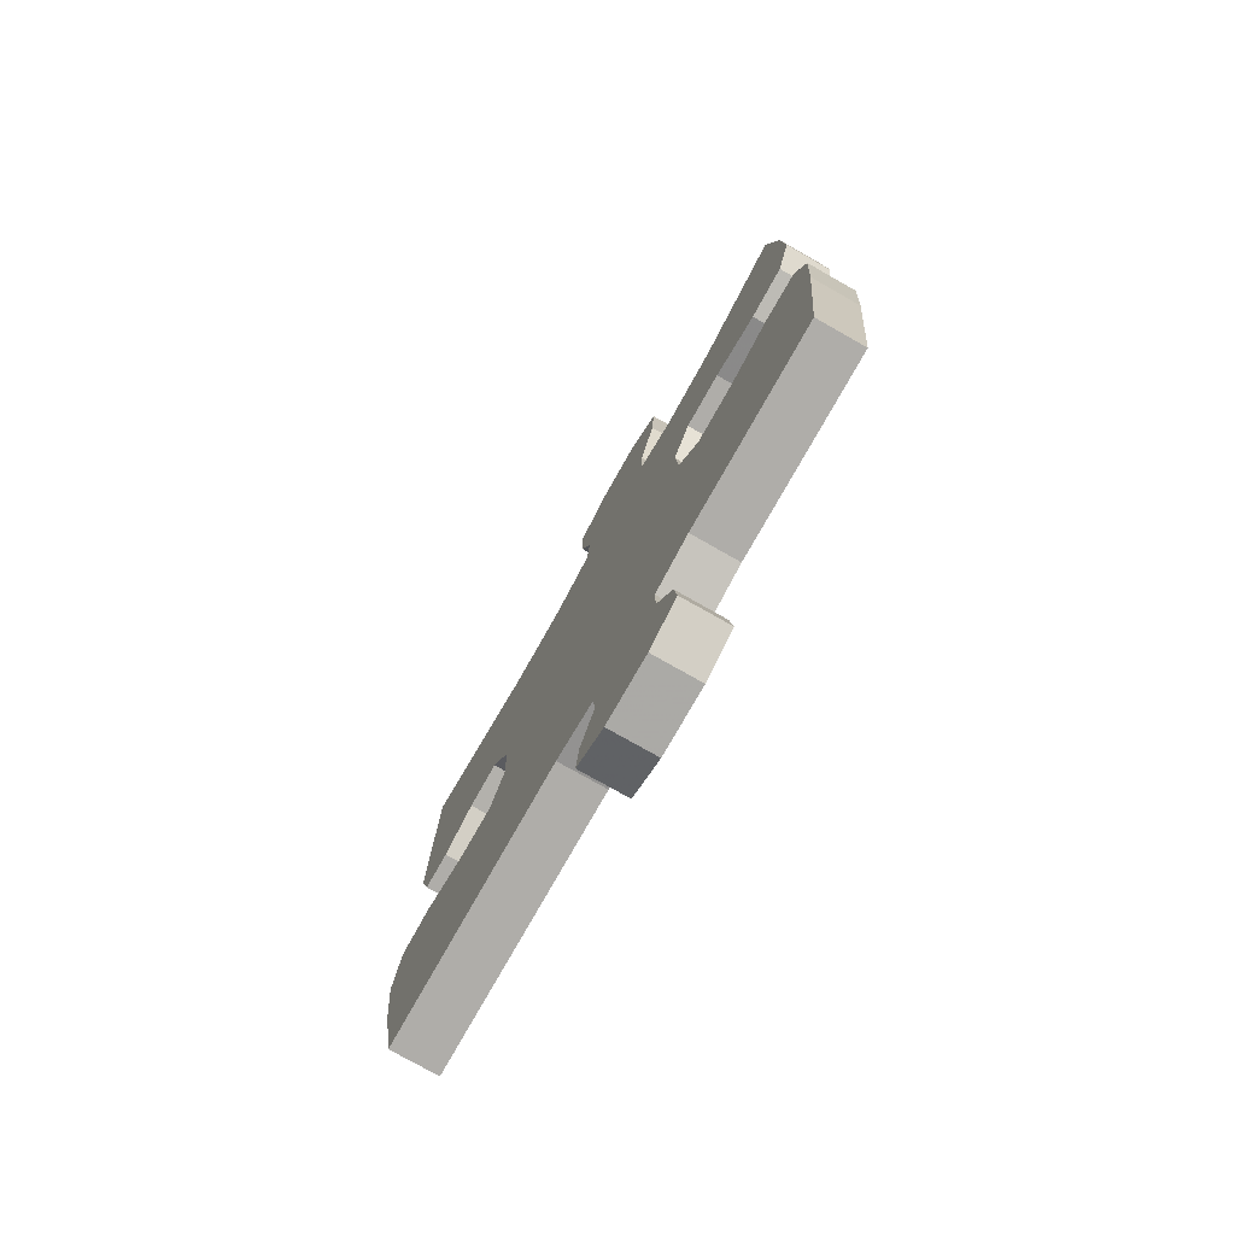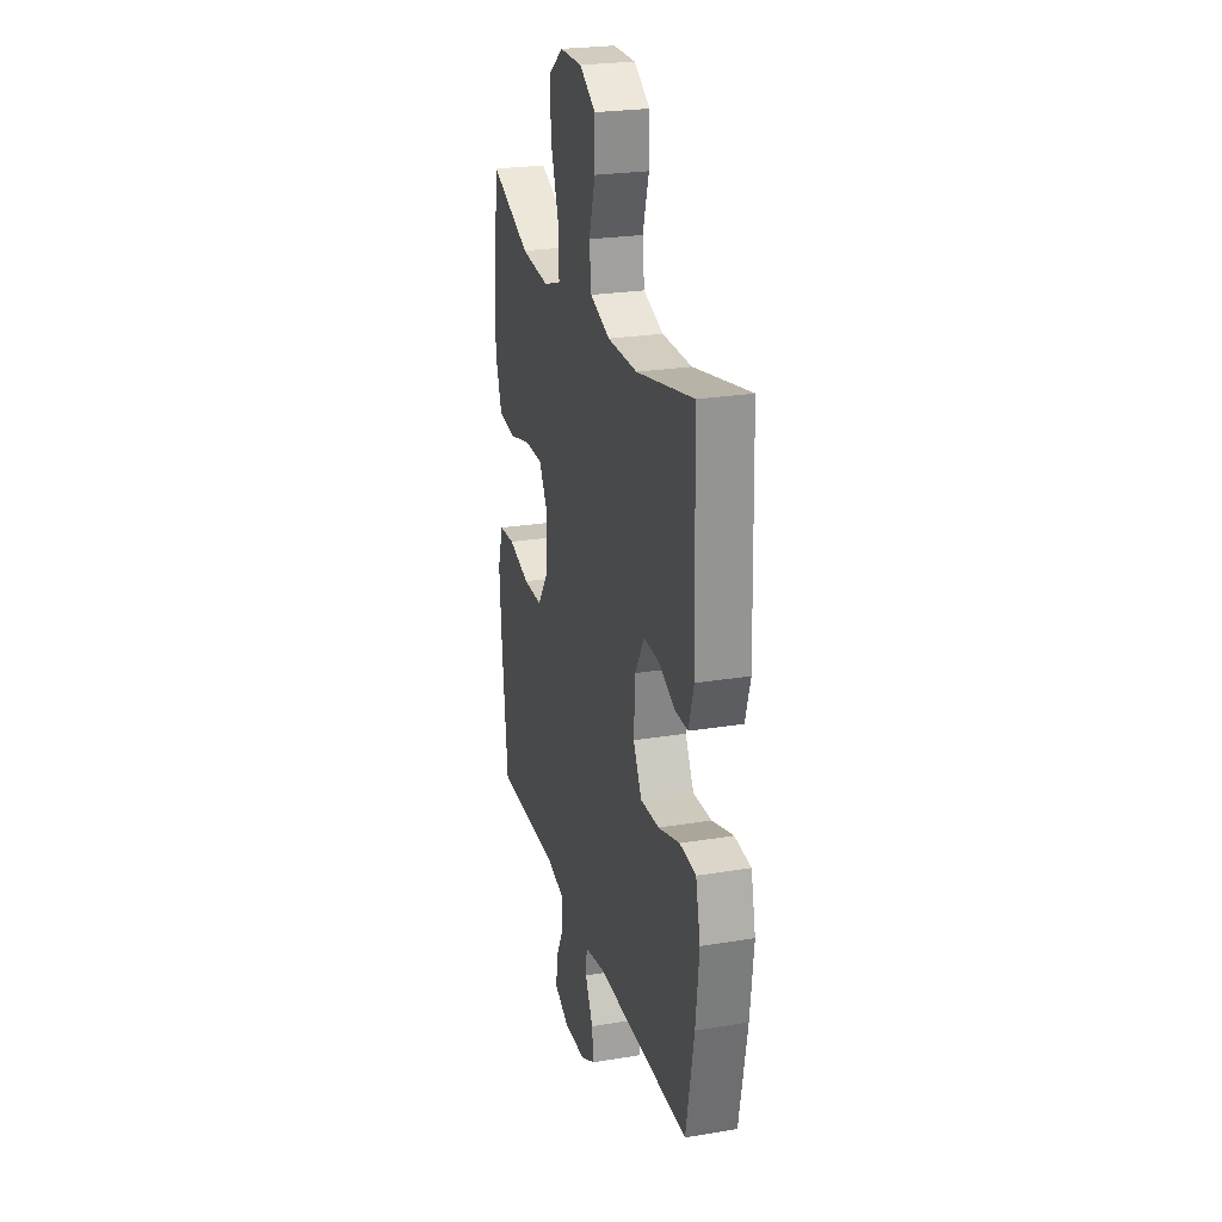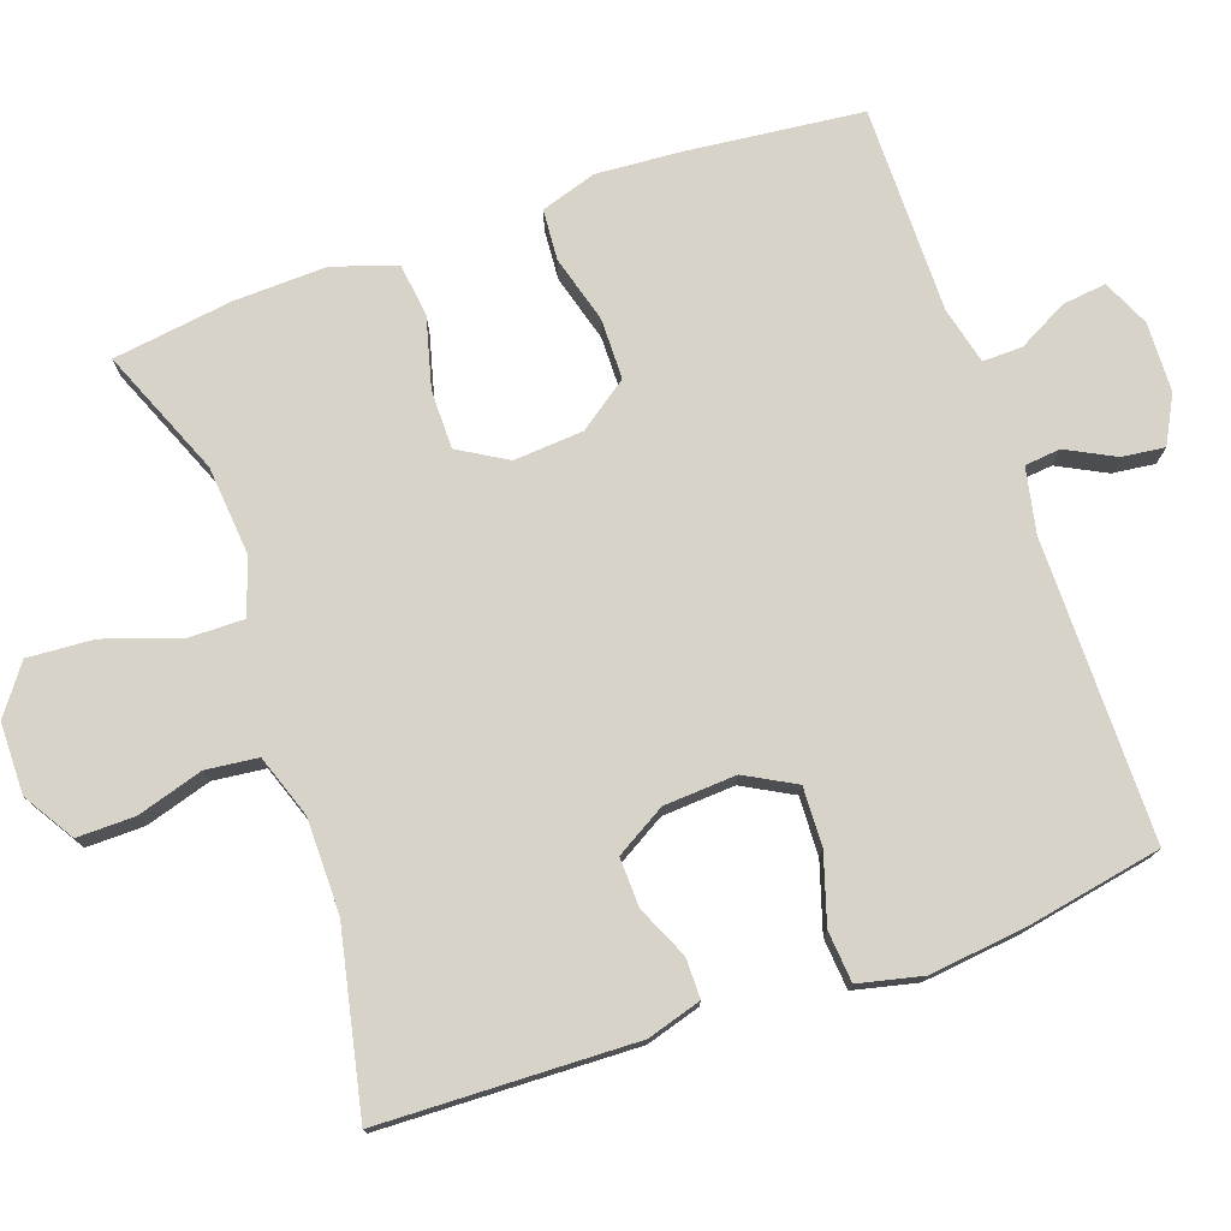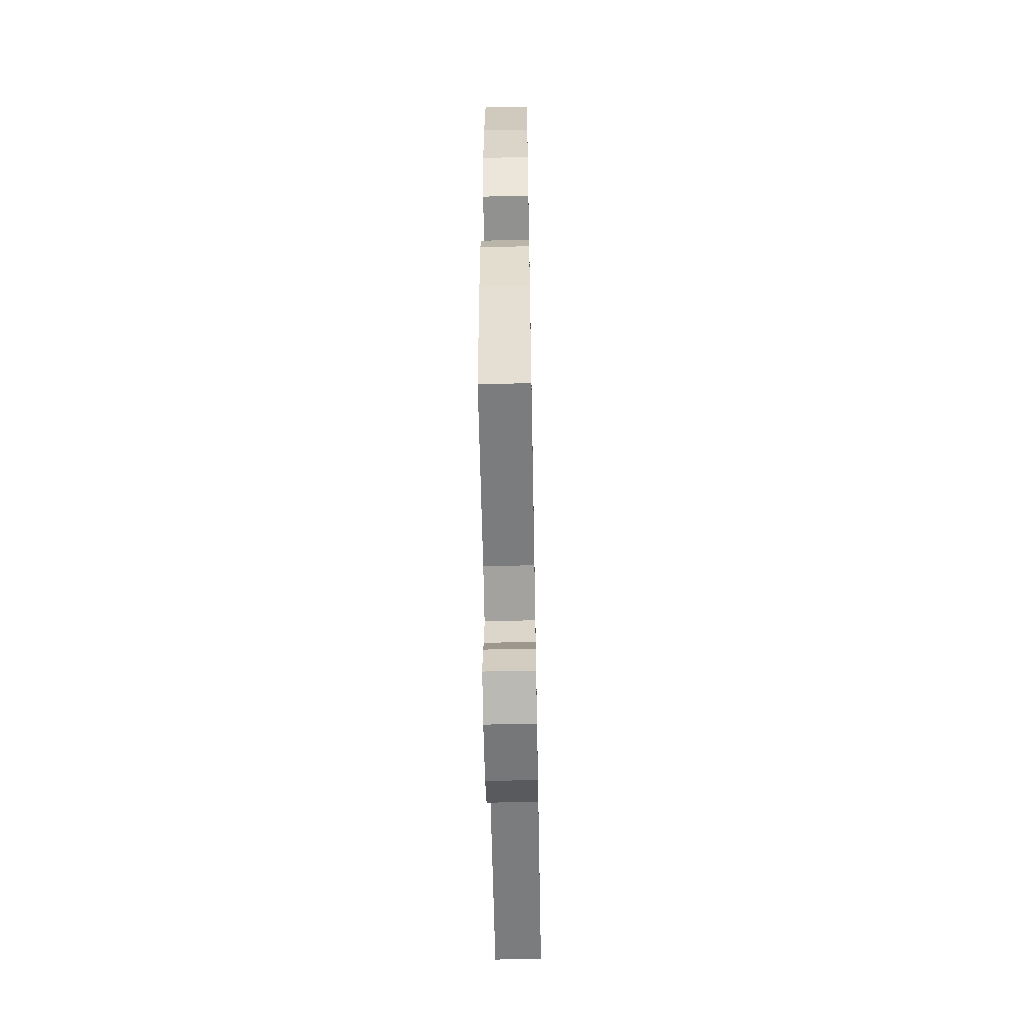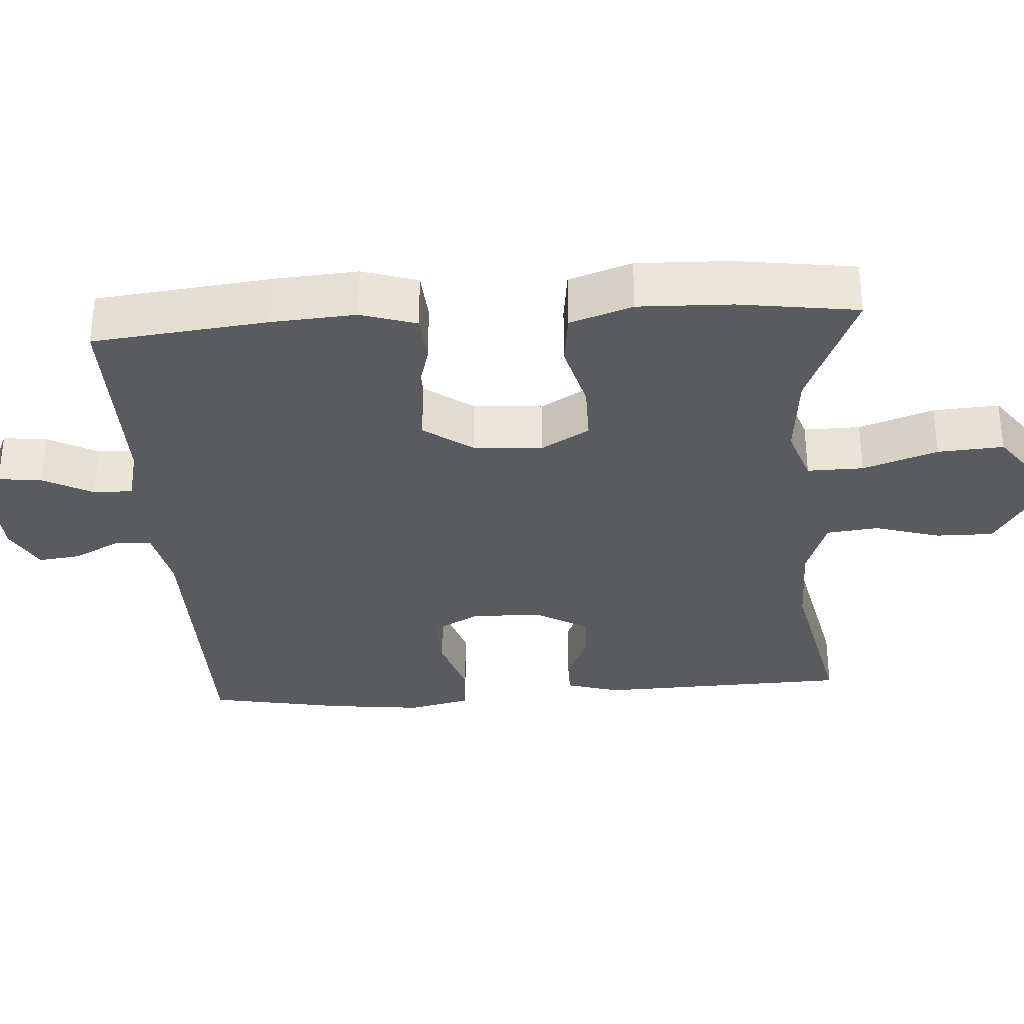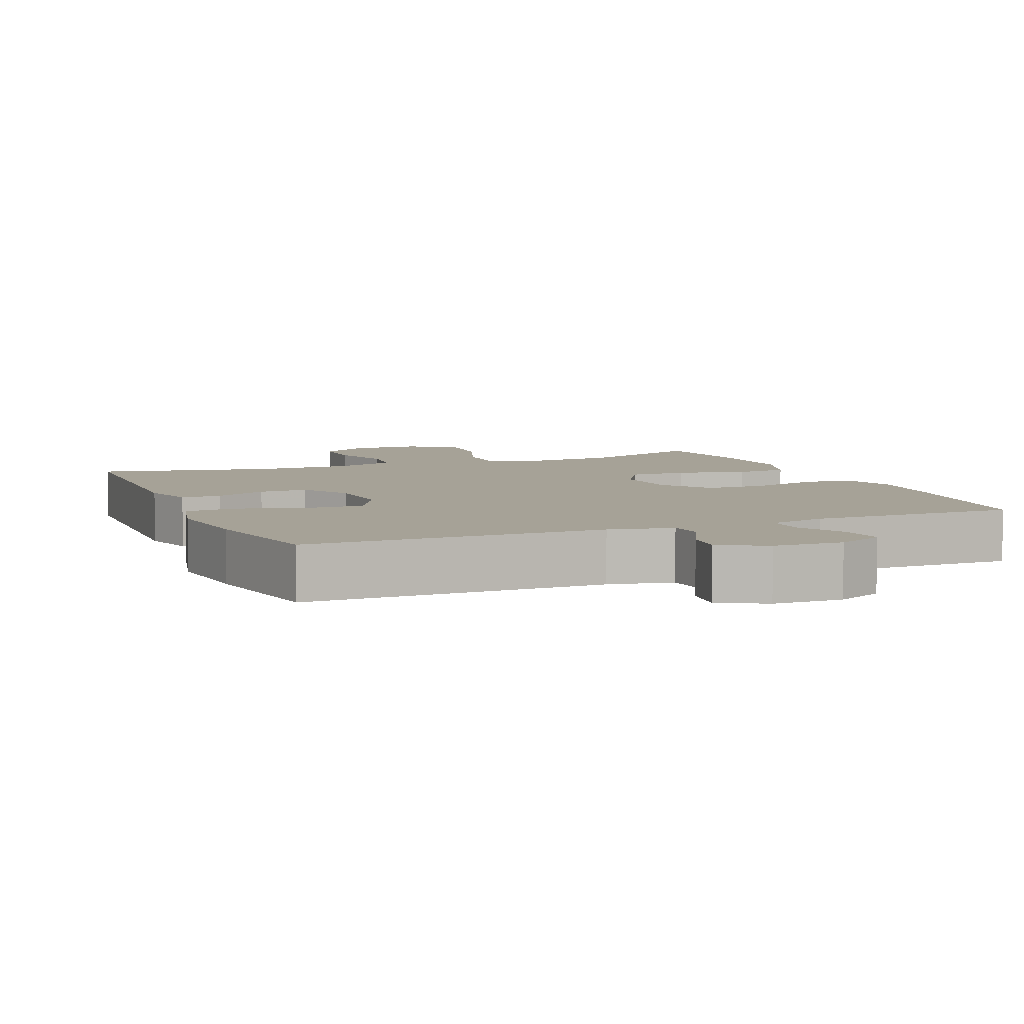
<metadata>
{"format":"obj","ext":"obj","renderer":"f3d","projection":"perspective","resolution":1024,"background":"white","views":[{"elev":-77.4,"azim":-119.5,"up":"+Z"},{"elev":24.8,"azim":74.9,"up":"+Z"},{"elev":76.1,"azim":70.7,"up":"+Y"},{"elev":-58.8,"azim":-88.9,"up":"+Z"},{"elev":-32.2,"azim":-86.1,"up":"+Y"},{"elev":6.4,"azim":157.7,"up":"+Y"}]}
</metadata>
<code>
v -0.5 0.07 0.5
v -0.326 0.07 0.428
v -0.204 0.07 0.417
v -0.128 0.07 0.443
v -0.129 0.07 0.52
v -0.164 0.07 0.622
v -0.17 0.07 0.712
v -0.105 0.07 0.76
v -0.008 0.07 0.761
v 0.061 0.07 0.718
v 0.06 0.07 0.639
v 0.033 0.07 0.549
v 0.041 0.07 0.478
v 0.127 0.07 0.448
v 0.255 0.07 0.448
v 0.5 0.07 0.5
v 0.511 0.07 0.152
v 0.489 0.07 0.078
v 0.434 0.07 0.078
v 0.363 0.07 0.11
v 0.296 0.07 0.112
v 0.256 0.07 0.044
v 0.25 0.07 -0.055
v 0.287 0.07 -0.123
v 0.367 0.07 -0.12
v 0.46 0.07 -0.091
v 0.53 0.07 -0.097
v 0.55 0.07 -0.184
v 0.535 0.07 -0.315
v 0.5 0.07 -0.5
v 0.091 0.07 -0.501
v 0.003 0.07 -0.519
v -0.002 0.07 -0.568
v 0.032 0.07 -0.634
v 0.039 0.07 -0.692
v -0.025 0.07 -0.726
v -0.12 0.07 -0.729
v -0.184 0.07 -0.7
v -0.177 0.07 -0.64
v -0.141 0.07 -0.572
v -0.14 0.07 -0.518
v -0.218 0.07 -0.499
v -0.5 0.07 -0.5
v -0.526 0.07 -0.26
v -0.534 0.07 -0.145
v -0.51 0.07 -0.069
v -0.441 0.07 -0.064
v -0.349 0.07 -0.09
v -0.266 0.07 -0.089
v -0.218 0.07 -0.022
v -0.211 0.07 0.073
v -0.25 0.07 0.139
v -0.33 0.07 0.139
v -0.425 0.07 0.114
v -0.498 0.07 0.123
v -0.527 0.07 0.209
v -0.523 0.07 0.336
v -0.5 0 0.5
v -0.326 0 0.428
v -0.204 0 0.417
v -0.128 0 0.443
v -0.129 0 0.52
v -0.164 0 0.622
v -0.17 0 0.712
v -0.105 0 0.76
v -0.008 0 0.761
v 0.061 0 0.718
v 0.06 0 0.639
v 0.033 0 0.549
v 0.041 0 0.478
v 0.127 0 0.448
v 0.255 0 0.448
v 0.5 0 0.5
v 0.511 0 0.152
v 0.489 0 0.078
v 0.434 0 0.078
v 0.363 0 0.11
v 0.296 0 0.112
v 0.256 0 0.044
v 0.25 0 -0.055
v 0.287 0 -0.123
v 0.367 0 -0.12
v 0.46 0 -0.091
v 0.53 0 -0.097
v 0.55 0 -0.184
v 0.535 0 -0.315
v 0.5 0 -0.5
v 0.091 0 -0.501
v 0.003 0 -0.519
v -0.002 0 -0.568
v 0.032 0 -0.634
v 0.039 0 -0.692
v -0.025 0 -0.726
v -0.12 0 -0.729
v -0.184 0 -0.7
v -0.177 0 -0.64
v -0.141 0 -0.572
v -0.14 0 -0.518
v -0.218 0 -0.499
v -0.5 0 -0.5
v -0.526 0 -0.26
v -0.534 0 -0.145
v -0.51 0 -0.069
v -0.441 0 -0.064
v -0.349 0 -0.09
v -0.266 0 -0.089
v -0.218 0 -0.022
v -0.211 0 0.073
v -0.25 0 0.139
v -0.33 0 0.139
v -0.425 0 0.114
v -0.498 0 0.123
v -0.527 0 0.209
v -0.523 0 0.336
f 56 57 1 2
f 53 54 55 56
f 52 53 56 2
f 51 52 2 3
f 45 46 47 48
f 45 48 49
f 42 43 44 45
f 41 42 45 49
f 37 38 39 40
f 37 40 41
f 36 37 41
f 33 34 35 36
f 32 33 36 41
f 31 32 41 49
f 25 26 27 28
f 24 25 28 29
f 17 18 19 20
f 15 16 17 20
f 14 15 20 21
f 13 14 21 22
f 9 10 11 12
f 9 12 13
f 8 9 13
f 5 6 7 8
f 4 5 8 13
f 51 3 4 13
f 50 51 13 22
f 49 50 22 23
f 31 49 23 24
f 24 29 30 31
f 59 58 114 113
f 113 112 111 110
f 59 113 110 109
f 60 59 109 108
f 105 104 103 102
f 106 105 102
f 102 101 100 99
f 106 102 99 98
f 97 96 95 94
f 98 97 94
f 98 94 93
f 93 92 91 90
f 98 93 90 89
f 106 98 89 88
f 85 84 83 82
f 86 85 82 81
f 77 76 75 74
f 77 74 73 72
f 78 77 72 71
f 79 78 71 70
f 69 68 67 66
f 70 69 66
f 70 66 65
f 65 64 63 62
f 70 65 62 61
f 70 61 60 108
f 79 70 108 107
f 80 79 107 106
f 81 80 106 88
f 88 87 86 81
f 1 58 59 2
f 2 59 60 3
f 3 60 61 4
f 4 61 62 5
f 5 62 63 6
f 6 63 64 7
f 7 64 65 8
f 8 65 66 9
f 9 66 67 10
f 10 67 68 11
f 11 68 69 12
f 12 69 70 13
f 13 70 71 14
f 14 71 72 15
f 15 72 73 16
f 16 73 74 17
f 17 74 75 18
f 18 75 76 19
f 19 76 77 20
f 20 77 78 21
f 21 78 79 22
f 22 79 80 23
f 23 80 81 24
f 24 81 82 25
f 25 82 83 26
f 26 83 84 27
f 27 84 85 28
f 28 85 86 29
f 29 86 87 30
f 30 87 88 31
f 31 88 89 32
f 32 89 90 33
f 33 90 91 34
f 34 91 92 35
f 35 92 93 36
f 36 93 94 37
f 37 94 95 38
f 38 95 96 39
f 39 96 97 40
f 40 97 98 41
f 41 98 99 42
f 42 99 100 43
f 43 100 101 44
f 44 101 102 45
f 45 102 103 46
f 46 103 104 47
f 47 104 105 48
f 48 105 106 49
f 49 106 107 50
f 50 107 108 51
f 51 108 109 52
f 52 109 110 53
f 53 110 111 54
f 54 111 112 55
f 55 112 113 56
f 56 113 114 57
f 57 114 58 1

</code>
